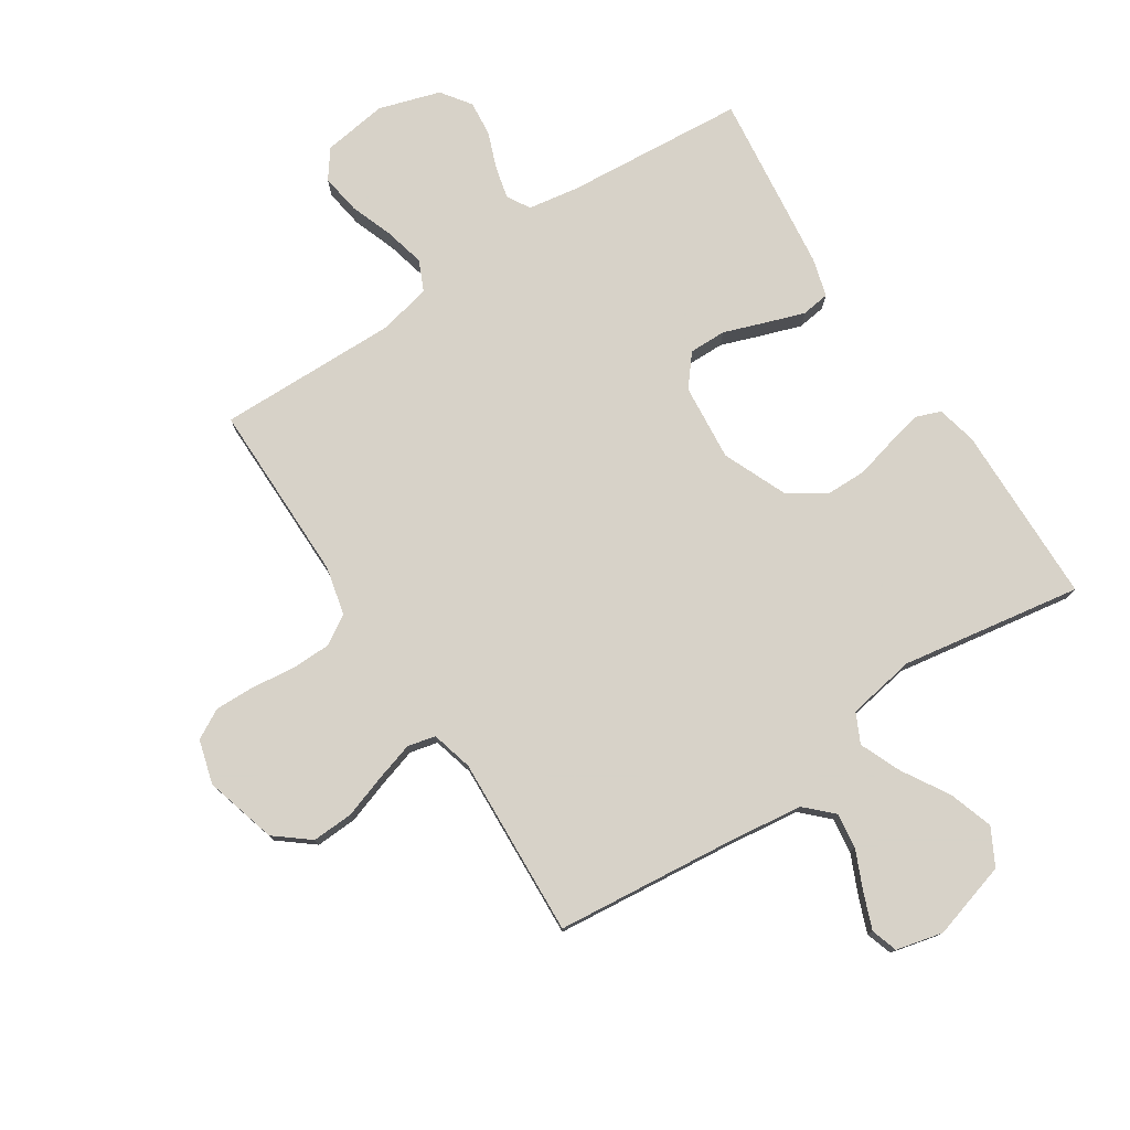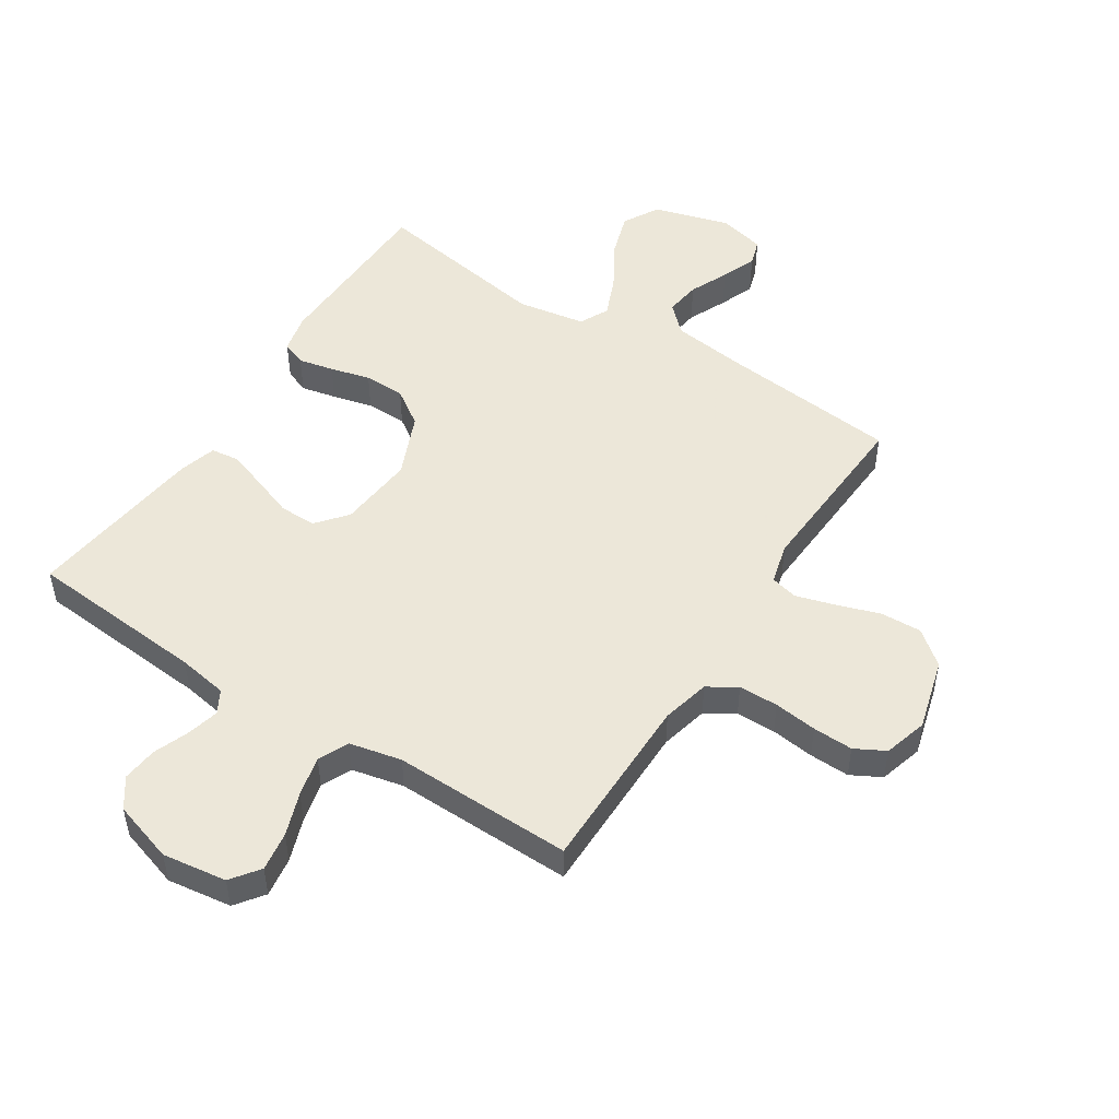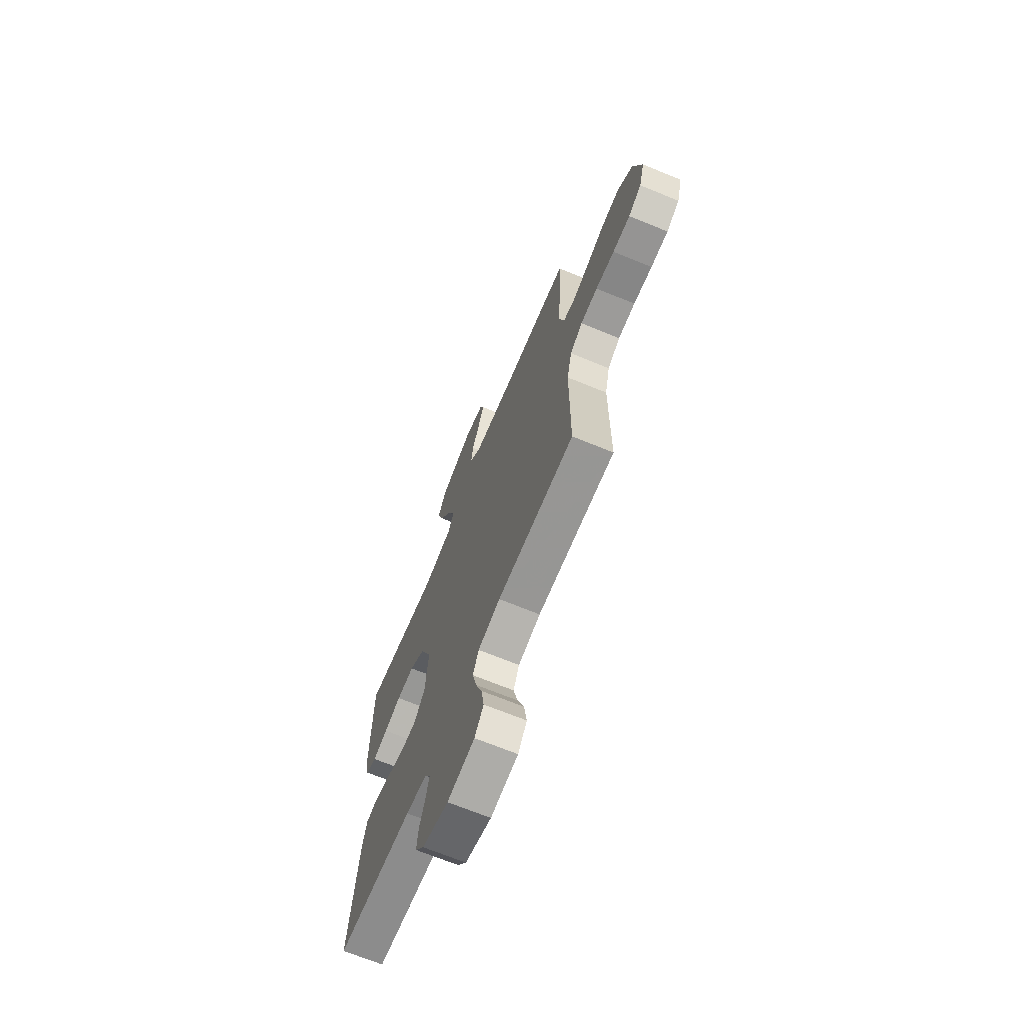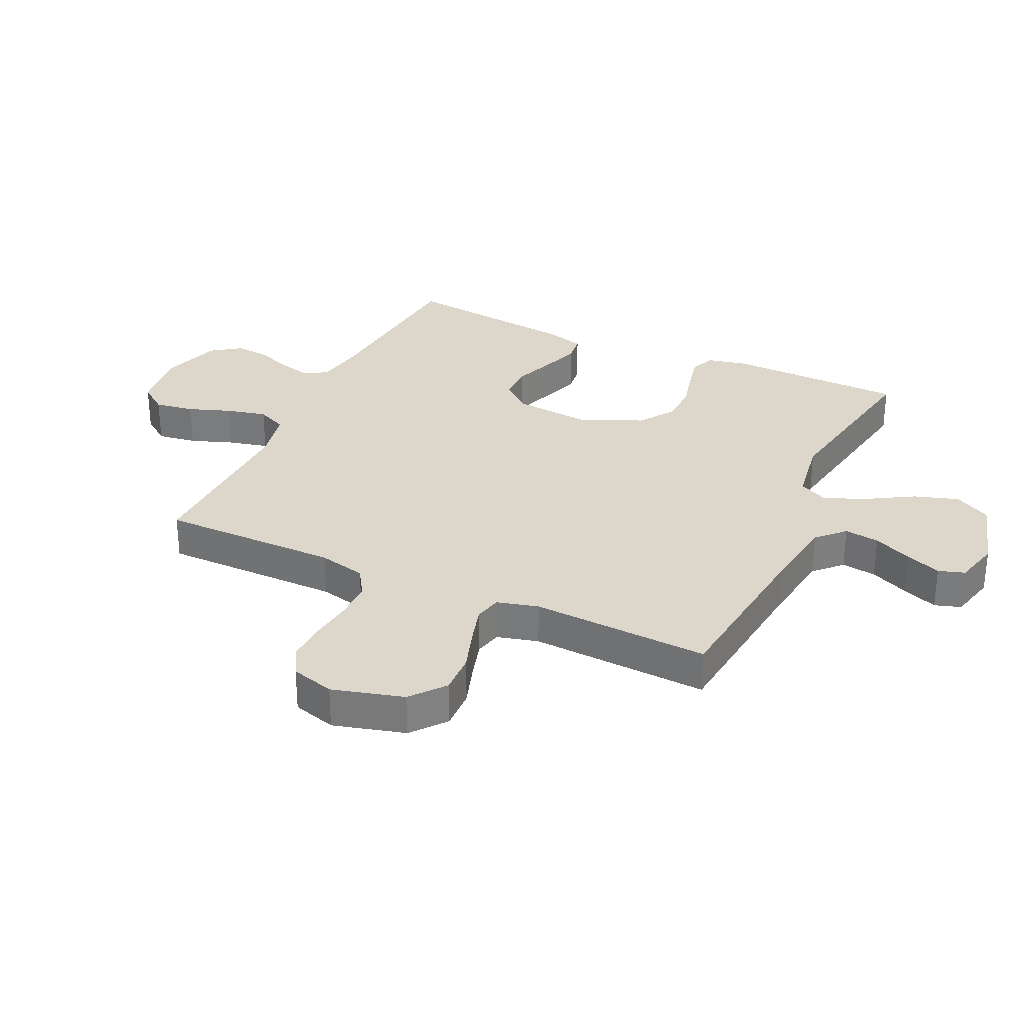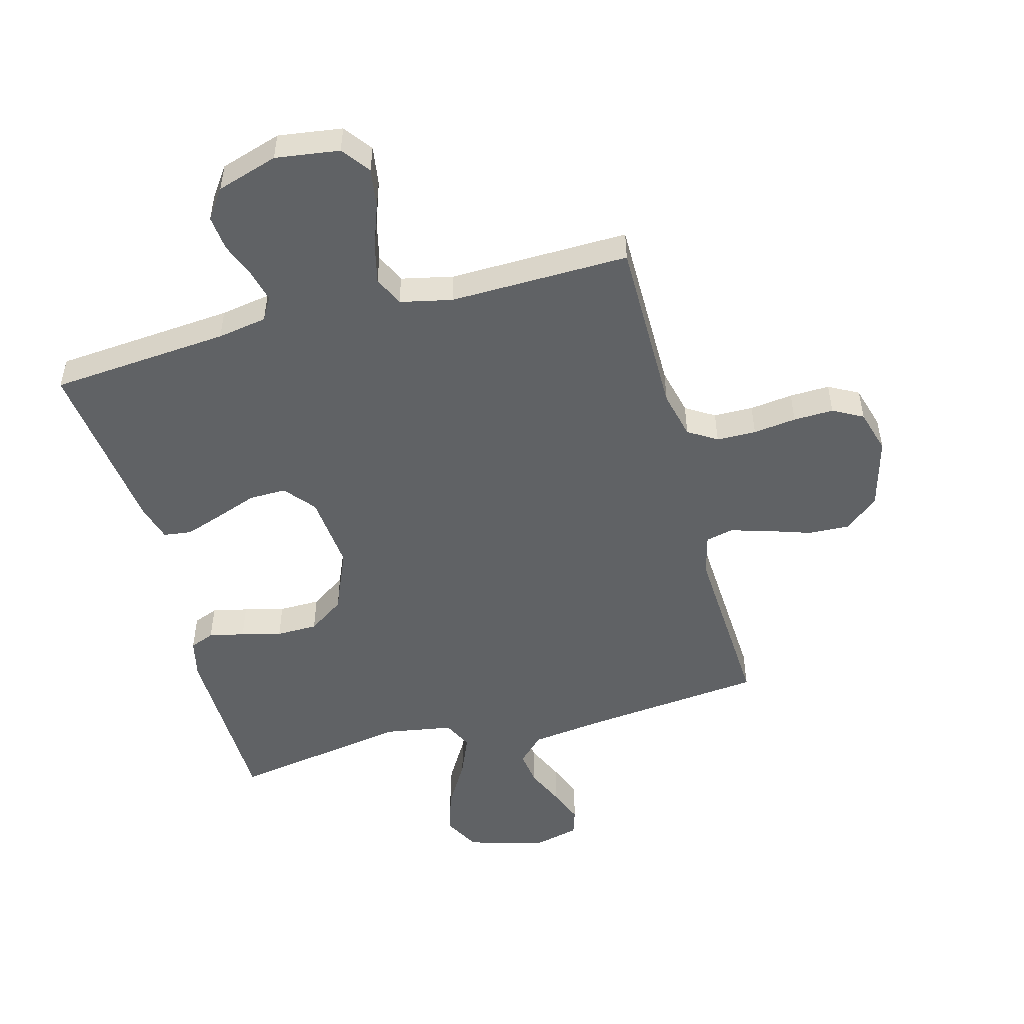
<metadata>
{"format":"obj","ext":"obj","renderer":"f3d","projection":"perspective","resolution":1024,"background":"white","views":[{"elev":77.4,"azim":-33.3,"up":"+Y"},{"elev":49.6,"azim":-147.2,"up":"+Y"},{"elev":-68.9,"azim":-112.3,"up":"+Z"},{"elev":30.6,"azim":-64.9,"up":"+Y"},{"elev":-50.5,"azim":-164.9,"up":"+Y"}]}
</metadata>
<code>
v -0.5 0.07 0.5
v -0.2 0.07 0.531
v -0.076 0.07 0.547
v -0.032 0.07 0.59
v -0.04 0.07 0.649
v -0.069 0.07 0.714
v -0.092 0.07 0.773
v -0.078 0.07 0.817
v 0 0.07 0.836
v 0.128 0.07 0.799
v 0.161 0.07 0.738
v 0.137 0.07 0.664
v 0.091 0.07 0.587
v 0.062 0.07 0.518
v 0.086 0.07 0.469
v 0.2 0.07 0.45
v 0.5 0.07 0.5
v 0.506 0.07 0.2
v 0.491 0.07 0.134
v 0.45 0.07 0.118
v 0.391 0.07 0.131
v 0.324 0.07 0.148
v 0.255 0.07 0.147
v 0.195 0.07 0.106
v 0.15 0.07 0
v 0.162 0.07 -0.128
v 0.204 0.07 -0.179
v 0.266 0.07 -0.178
v 0.335 0.07 -0.153
v 0.399 0.07 -0.131
v 0.446 0.07 -0.137
v 0.464 0.07 -0.2
v 0.5 0.07 -0.5
v 0.2 0.07 -0.525
v 0.117 0.07 -0.539
v 0.095 0.07 -0.577
v 0.108 0.07 -0.63
v 0.131 0.07 -0.69
v 0.137 0.07 -0.749
v 0.102 0.07 -0.798
v 0 0.07 -0.83
v -0.107 0.07 -0.815
v -0.142 0.07 -0.768
v -0.132 0.07 -0.702
v -0.106 0.07 -0.63
v -0.09 0.07 -0.563
v -0.113 0.07 -0.513
v -0.2 0.07 -0.494
v -0.5 0.07 -0.5
v -0.5 0.07 -0.2
v -0.519 0.07 -0.12
v -0.567 0.07 -0.09
v -0.633 0.07 -0.089
v -0.705 0.07 -0.098
v -0.772 0.07 -0.1
v -0.822 0.07 -0.073
v -0.843 0.07 0
v -0.81 0.07 0.12
v -0.753 0.07 0.166
v -0.684 0.07 0.163
v -0.612 0.07 0.139
v -0.548 0.07 0.12
v -0.502 0.07 0.131
v -0.484 0.07 0.2
v -0.5 0 0.5
v -0.2 0 0.531
v -0.076 0 0.547
v -0.032 0 0.59
v -0.04 0 0.649
v -0.069 0 0.714
v -0.092 0 0.773
v -0.078 0 0.817
v 0 0 0.836
v 0.128 0 0.799
v 0.161 0 0.738
v 0.137 0 0.664
v 0.091 0 0.587
v 0.062 0 0.518
v 0.086 0 0.469
v 0.2 0 0.45
v 0.5 0 0.5
v 0.506 0 0.2
v 0.491 0 0.134
v 0.45 0 0.118
v 0.391 0 0.131
v 0.324 0 0.148
v 0.255 0 0.147
v 0.195 0 0.106
v 0.15 0 0
v 0.162 0 -0.128
v 0.204 0 -0.179
v 0.266 0 -0.178
v 0.335 0 -0.153
v 0.399 0 -0.131
v 0.446 0 -0.137
v 0.464 0 -0.2
v 0.5 0 -0.5
v 0.2 0 -0.525
v 0.117 0 -0.539
v 0.095 0 -0.577
v 0.108 0 -0.63
v 0.131 0 -0.69
v 0.137 0 -0.749
v 0.102 0 -0.798
v 0 0 -0.83
v -0.107 0 -0.815
v -0.142 0 -0.768
v -0.132 0 -0.702
v -0.106 0 -0.63
v -0.09 0 -0.563
v -0.113 0 -0.513
v -0.2 0 -0.494
v -0.5 0 -0.5
v -0.5 0 -0.2
v -0.519 0 -0.12
v -0.567 0 -0.09
v -0.633 0 -0.089
v -0.705 0 -0.098
v -0.772 0 -0.1
v -0.822 0 -0.073
v -0.843 0 0
v -0.81 0 0.12
v -0.753 0 0.166
v -0.684 0 0.163
v -0.612 0 0.139
v -0.548 0 0.12
v -0.502 0 0.131
v -0.484 0 0.2
f 58 59 60 61
f 58 61 62
f 57 58 62
f 56 57 62 63
f 53 54 55 56
f 52 53 56 63
f 48 49 50
f 47 48 50 51
f 42 43 44 45
f 42 45 46
f 41 42 46
f 40 41 46
f 37 38 39 40
f 36 37 40 46
f 35 36 46 47
f 31 32 33 34
f 28 29 30 31
f 28 31 34 35
f 19 20 21 22
f 17 18 19 22
f 16 17 22 23
f 15 16 23 24
f 10 11 12 13
f 10 13 14
f 9 10 14
f 8 9 14
f 5 6 7 8
f 5 8 14
f 4 5 14 15
f 64 1 2
f 63 64 2 3
f 51 52 63 3
f 27 28 35 47
f 26 27 47 51
f 25 26 51 3
f 15 24 25
f 3 4 15 25
f 125 124 123 122
f 126 125 122
f 126 122 121
f 127 126 121 120
f 120 119 118 117
f 127 120 117 116
f 114 113 112
f 115 114 112 111
f 109 108 107 106
f 110 109 106
f 110 106 105
f 110 105 104
f 104 103 102 101
f 110 104 101 100
f 111 110 100 99
f 98 97 96 95
f 95 94 93 92
f 99 98 95 92
f 86 85 84 83
f 86 83 82 81
f 87 86 81 80
f 88 87 80 79
f 77 76 75 74
f 78 77 74
f 78 74 73
f 78 73 72
f 72 71 70 69
f 78 72 69
f 79 78 69 68
f 66 65 128
f 67 66 128 127
f 67 127 116 115
f 111 99 92 91
f 115 111 91 90
f 67 115 90 89
f 89 88 79
f 89 79 68 67
f 1 65 66 2
f 2 66 67 3
f 3 67 68 4
f 4 68 69 5
f 5 69 70 6
f 6 70 71 7
f 7 71 72 8
f 8 72 73 9
f 9 73 74 10
f 10 74 75 11
f 11 75 76 12
f 12 76 77 13
f 13 77 78 14
f 14 78 79 15
f 15 79 80 16
f 16 80 81 17
f 17 81 82 18
f 18 82 83 19
f 19 83 84 20
f 20 84 85 21
f 21 85 86 22
f 22 86 87 23
f 23 87 88 24
f 24 88 89 25
f 25 89 90 26
f 26 90 91 27
f 27 91 92 28
f 28 92 93 29
f 29 93 94 30
f 30 94 95 31
f 31 95 96 32
f 32 96 97 33
f 33 97 98 34
f 34 98 99 35
f 35 99 100 36
f 36 100 101 37
f 37 101 102 38
f 38 102 103 39
f 39 103 104 40
f 40 104 105 41
f 41 105 106 42
f 42 106 107 43
f 43 107 108 44
f 44 108 109 45
f 45 109 110 46
f 46 110 111 47
f 47 111 112 48
f 48 112 113 49
f 49 113 114 50
f 50 114 115 51
f 51 115 116 52
f 52 116 117 53
f 53 117 118 54
f 54 118 119 55
f 55 119 120 56
f 56 120 121 57
f 57 121 122 58
f 58 122 123 59
f 59 123 124 60
f 60 124 125 61
f 61 125 126 62
f 62 126 127 63
f 63 127 128 64
f 64 128 65 1

</code>
